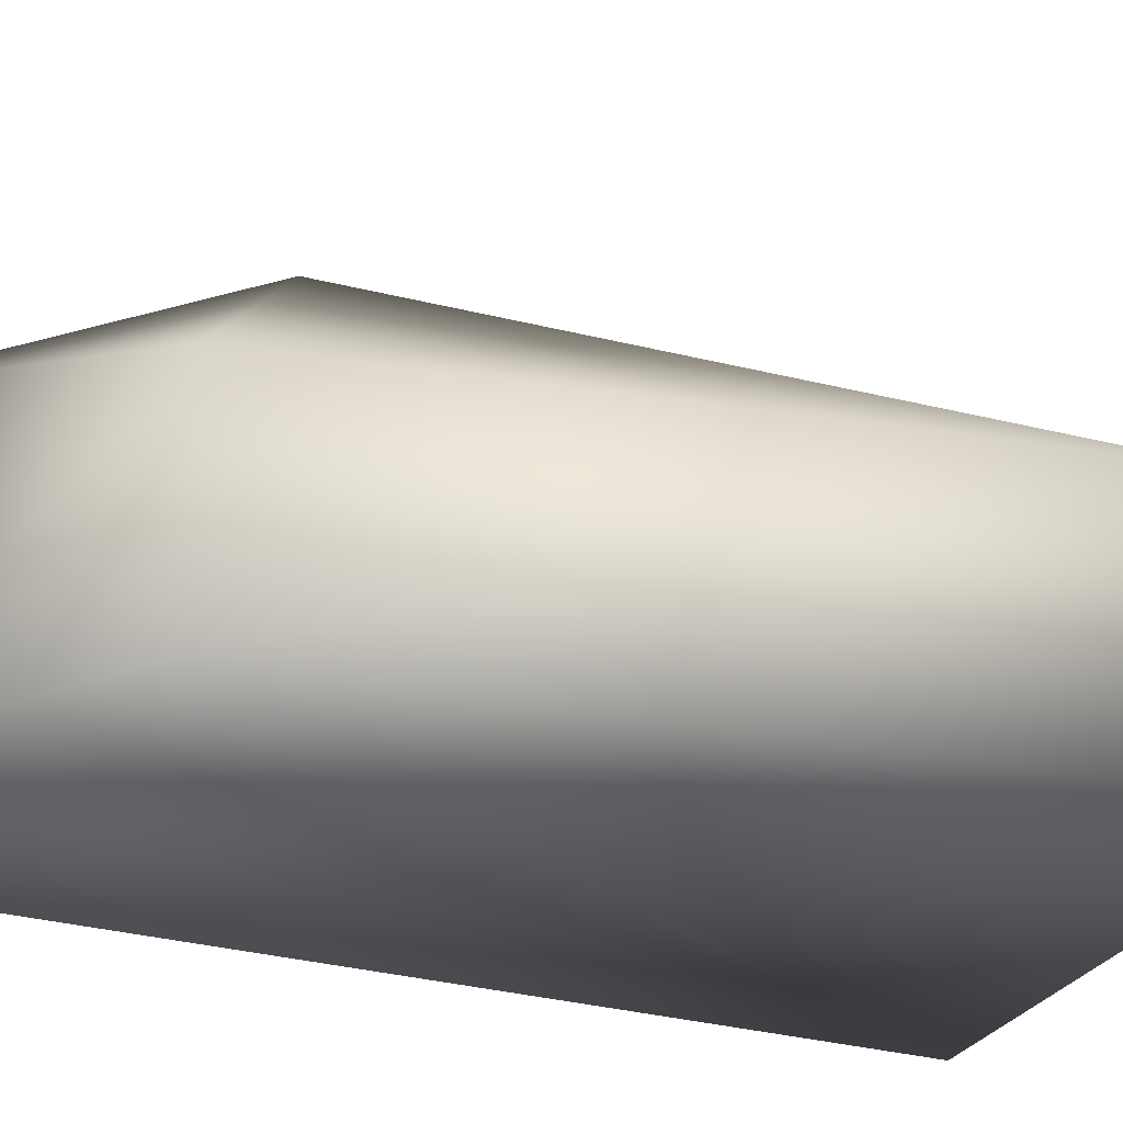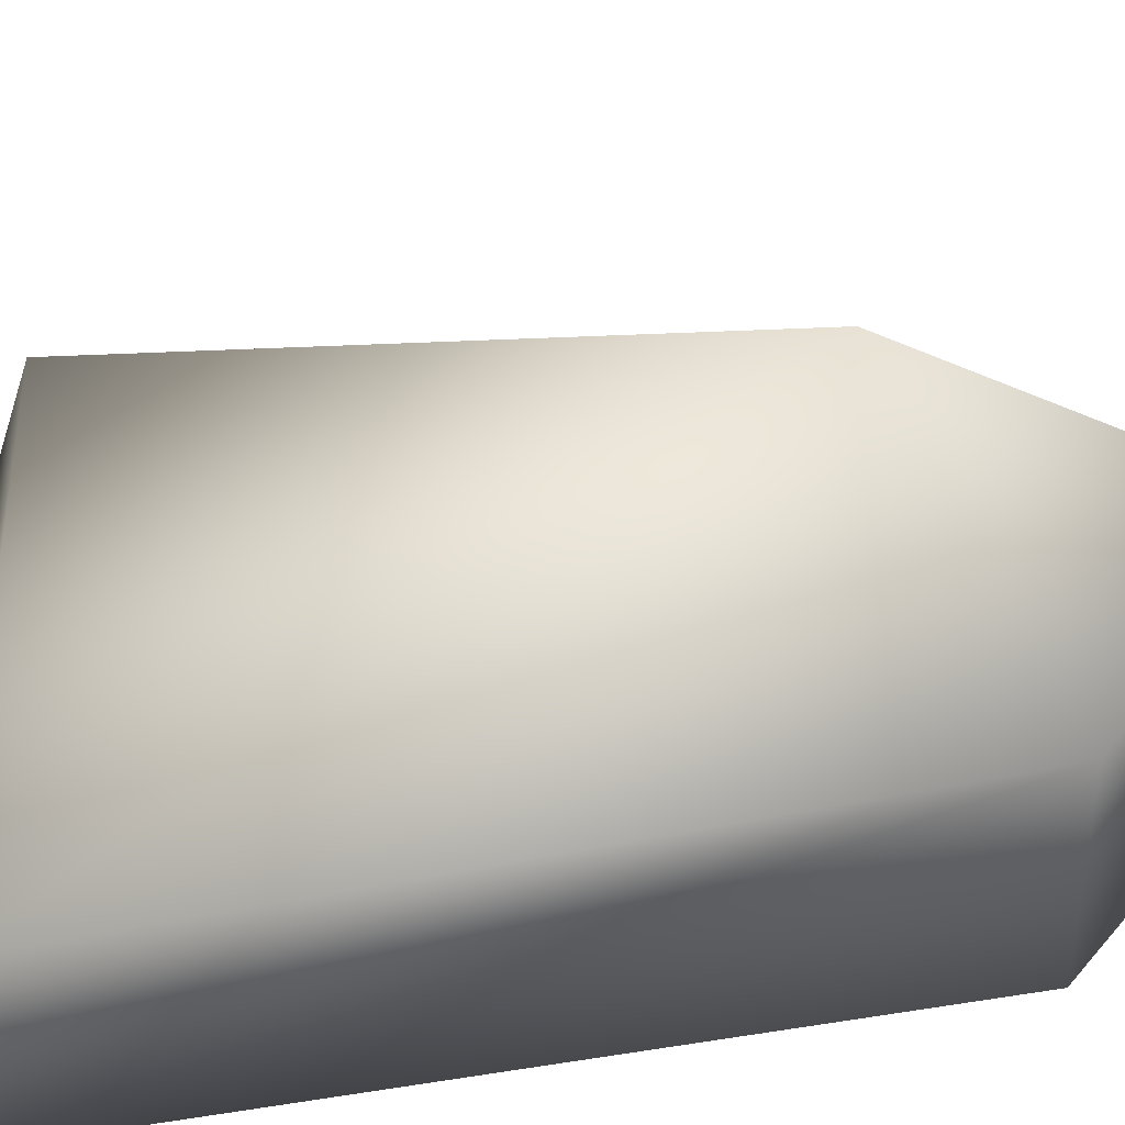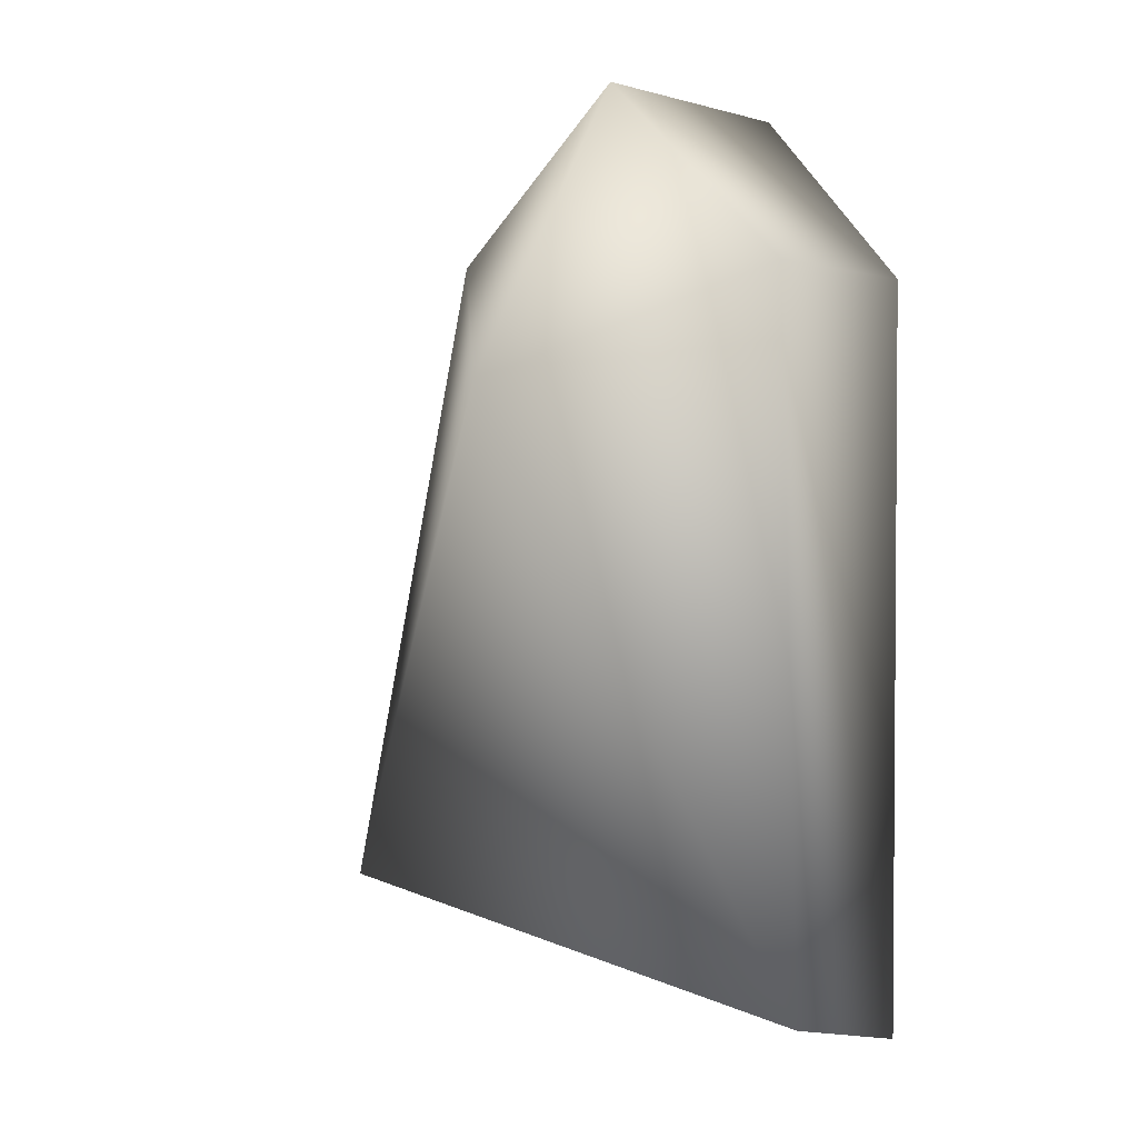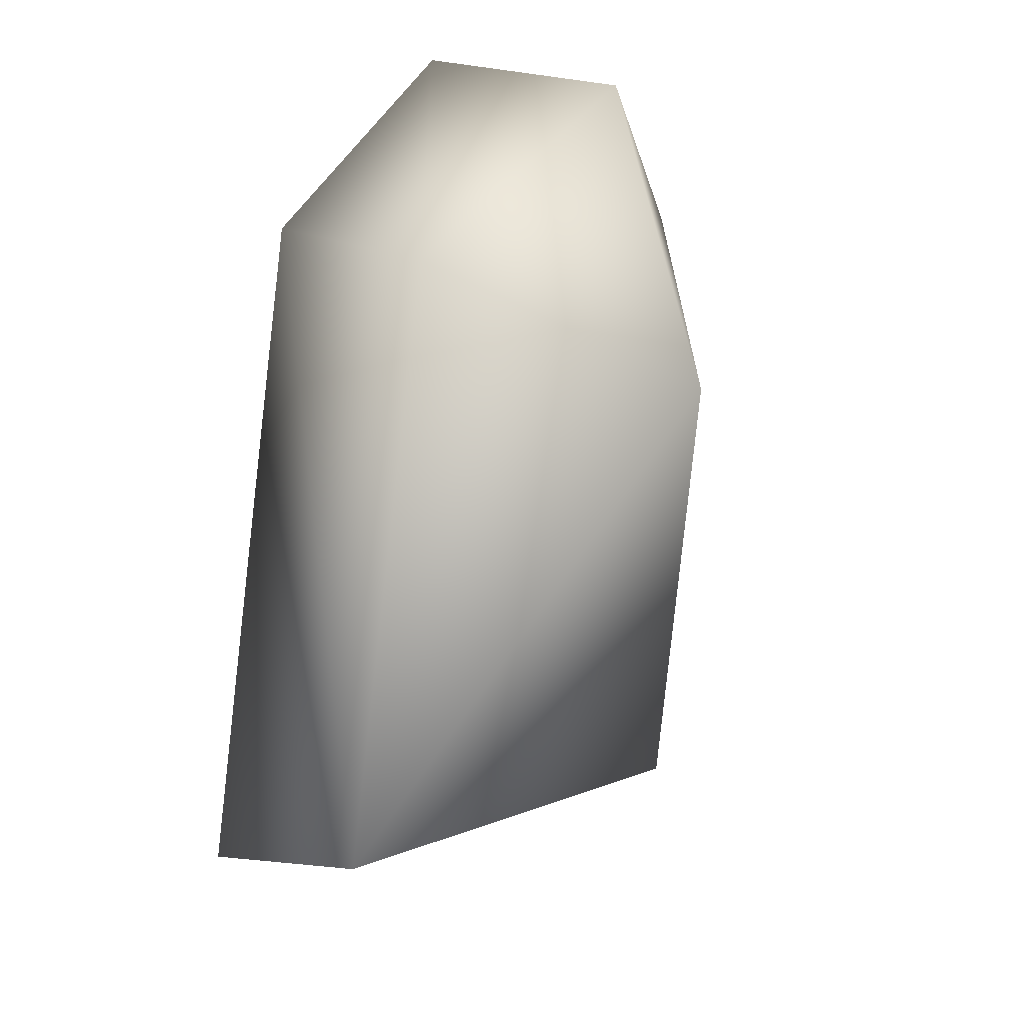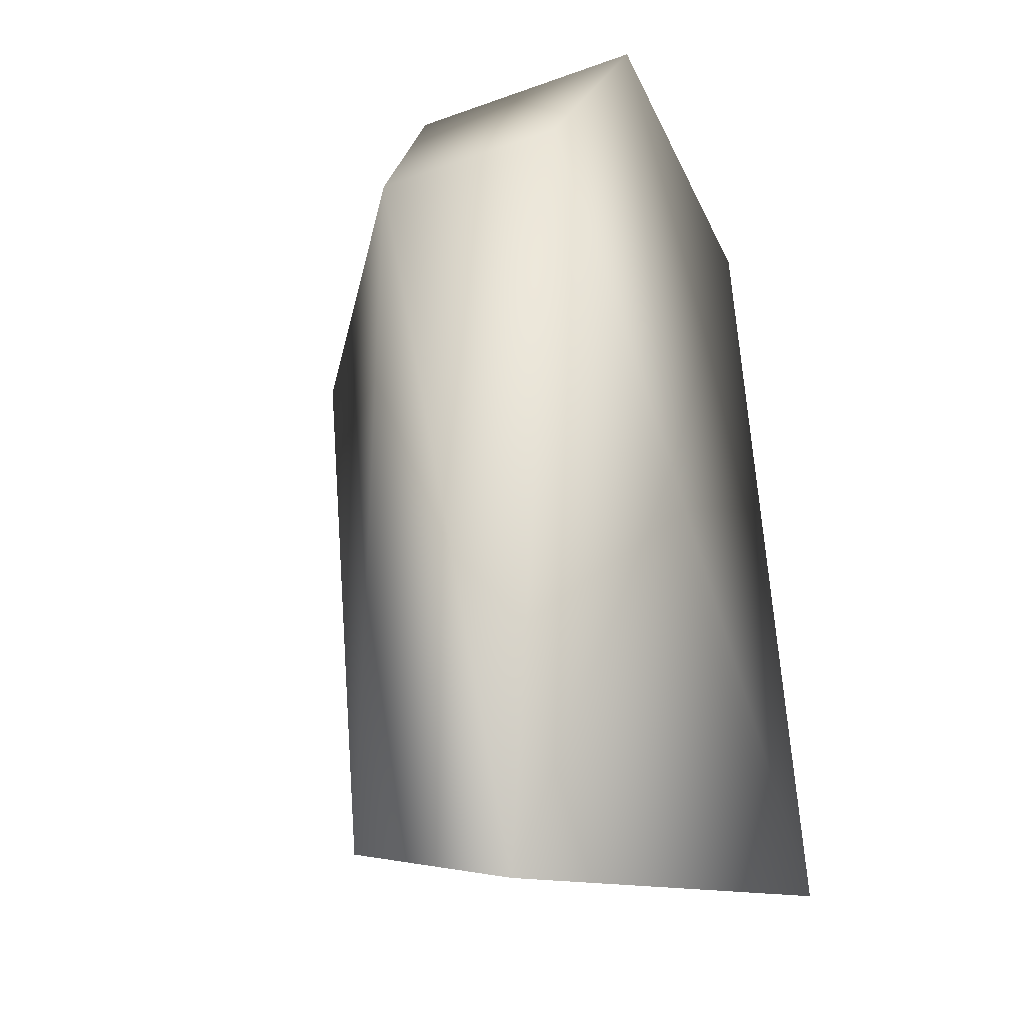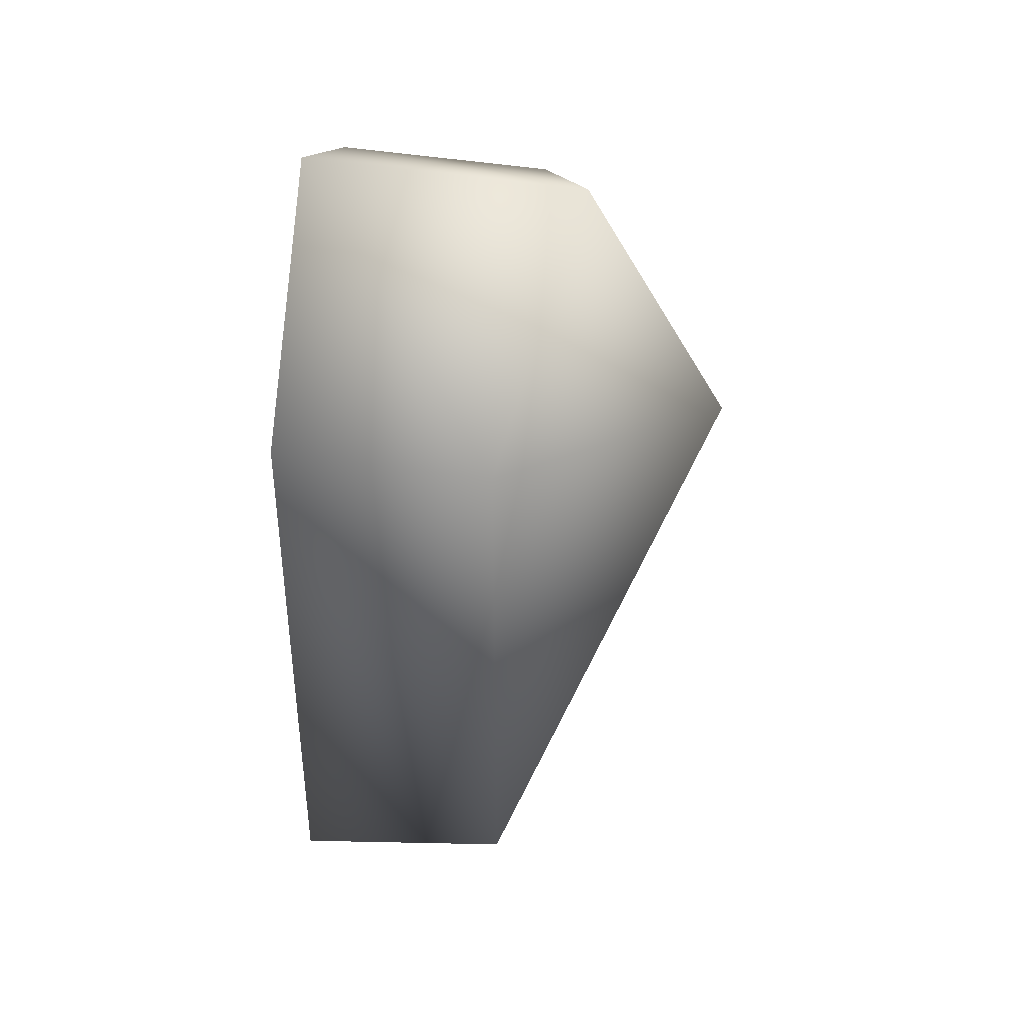
<metadata>
{"format":"obj","ext":"obj","renderer":"f3d","projection":"perspective","resolution":1024,"background":"white","views":[{"elev":-30.2,"azim":63.2,"up":"+Y"},{"elev":41.3,"azim":-101.9,"up":"+Y"},{"elev":1.0,"azim":-141.4,"up":"+Z"},{"elev":20.7,"azim":132.9,"up":"+Z"},{"elev":-20.5,"azim":-57.2,"up":"+Z"},{"elev":61.3,"azim":97.9,"up":"+Z"}]}
</metadata>
<code>
v -13 0 16
v -5 3 25
v -3 11 10
v -14 0 -21
v -13 0 16
v -3 11 10
v 7 0 17
v 14 1 -16
v -3 11 10
v -5 3 25
v 7 0 17
v -3 11 10
v -13 -11 16
v -5 -11 25
v -5 3 25
v -13 0 16
v -13 -11 16
v -5 3 25
v -14 -9 -23
v -13 -11 16
v -13 0 16
v -14 0 -21
v -14 -9 -23
v -13 0 16
v 7 -11 17
v 14 -11 -20
v 14 1 -16
v 7 0 17
v 7 -11 17
v 14 1 -16
v -5 -11 25
v 7 -11 17
v 7 0 17
v -5 3 25
v -5 -11 25
v 7 0 17
v -5 -11 25
v -13 -11 16
v -1 -11 1
v -13 -11 16
v -14 -9 -23
v -1 -11 1
v 14 -11 -20
v 7 -11 17
v -1 -11 1
v 7 -11 17
v -5 -11 25
v -1 -11 1
v 14 1 -16
v -14 0 -21
v -3 11 10
v 14 -11 -20
v -14 -9 -23
v -14 0 -21
v 14 1 -16
v 14 -11 -20
v -14 0 -21
v 14 -11 -20
v -1 -11 1
v -14 -9 -23
f 1 2 3
f 4 5 6
f 7 8 9
f 10 11 12
f 13 14 15
f 16 17 18
f 19 20 21
f 22 23 24
f 25 26 27
f 28 29 30
f 31 32 33
f 34 35 36
f 37 38 39
f 40 41 42
f 43 44 45
f 46 47 48
f 49 50 51
f 52 53 54
f 55 56 57
f 58 59 60

</code>
